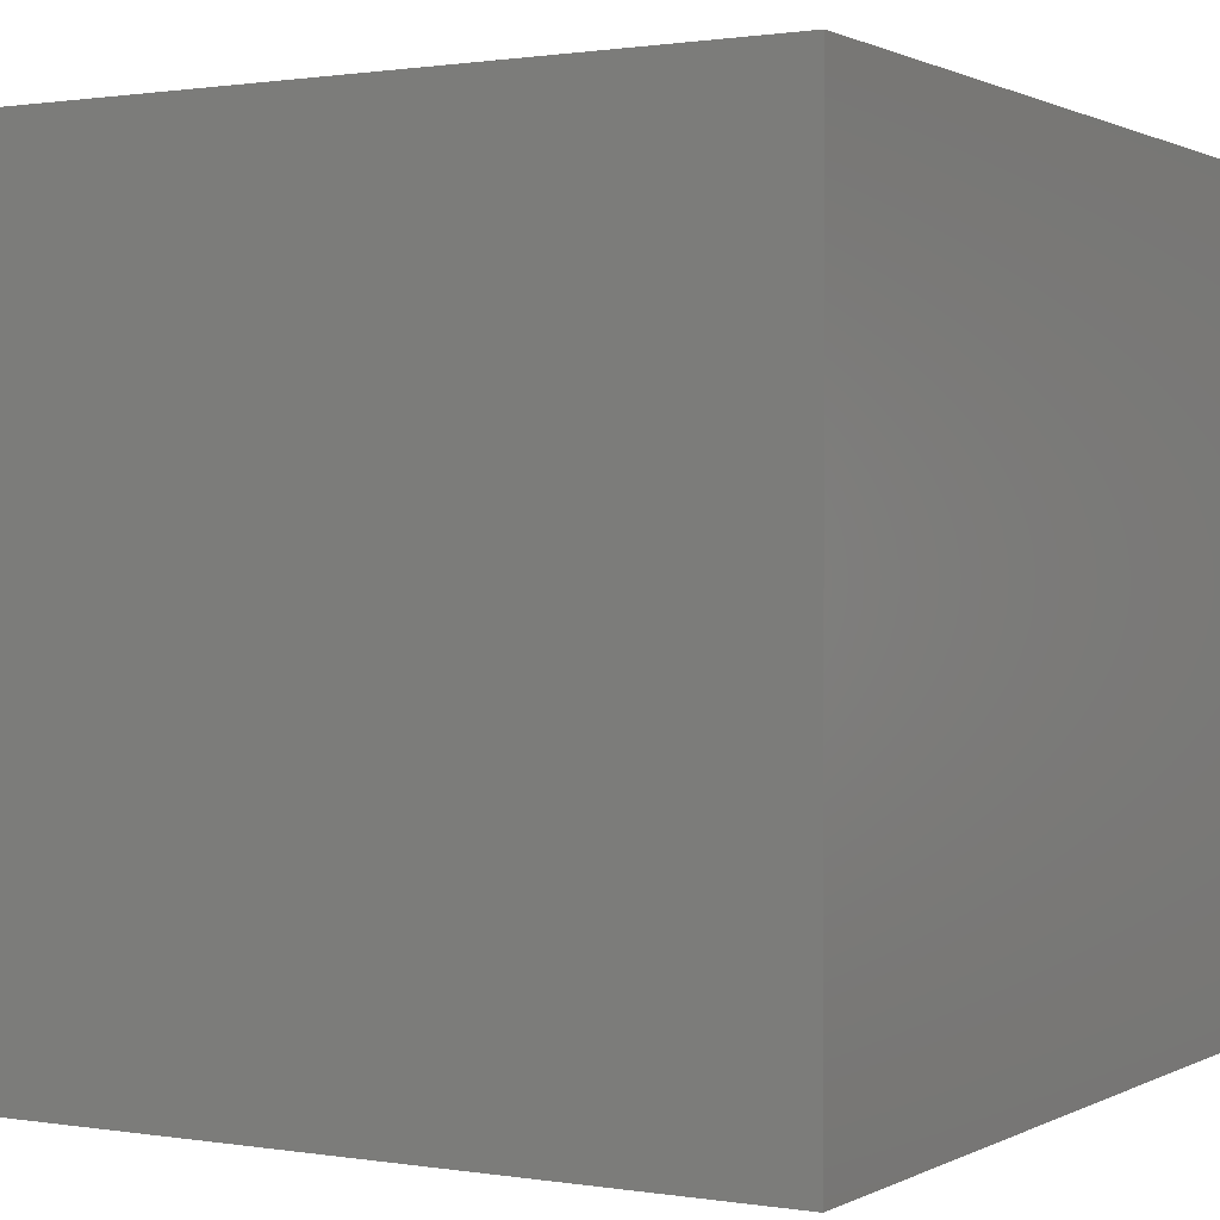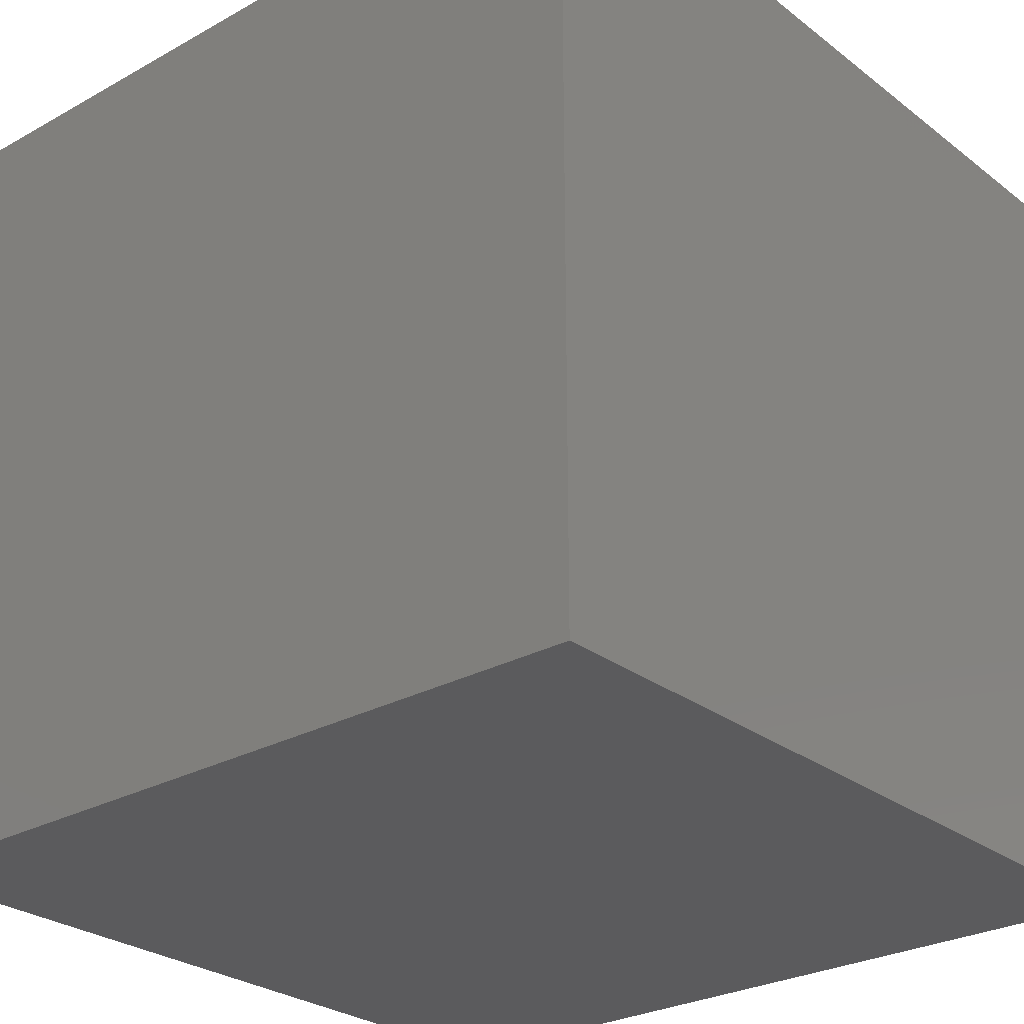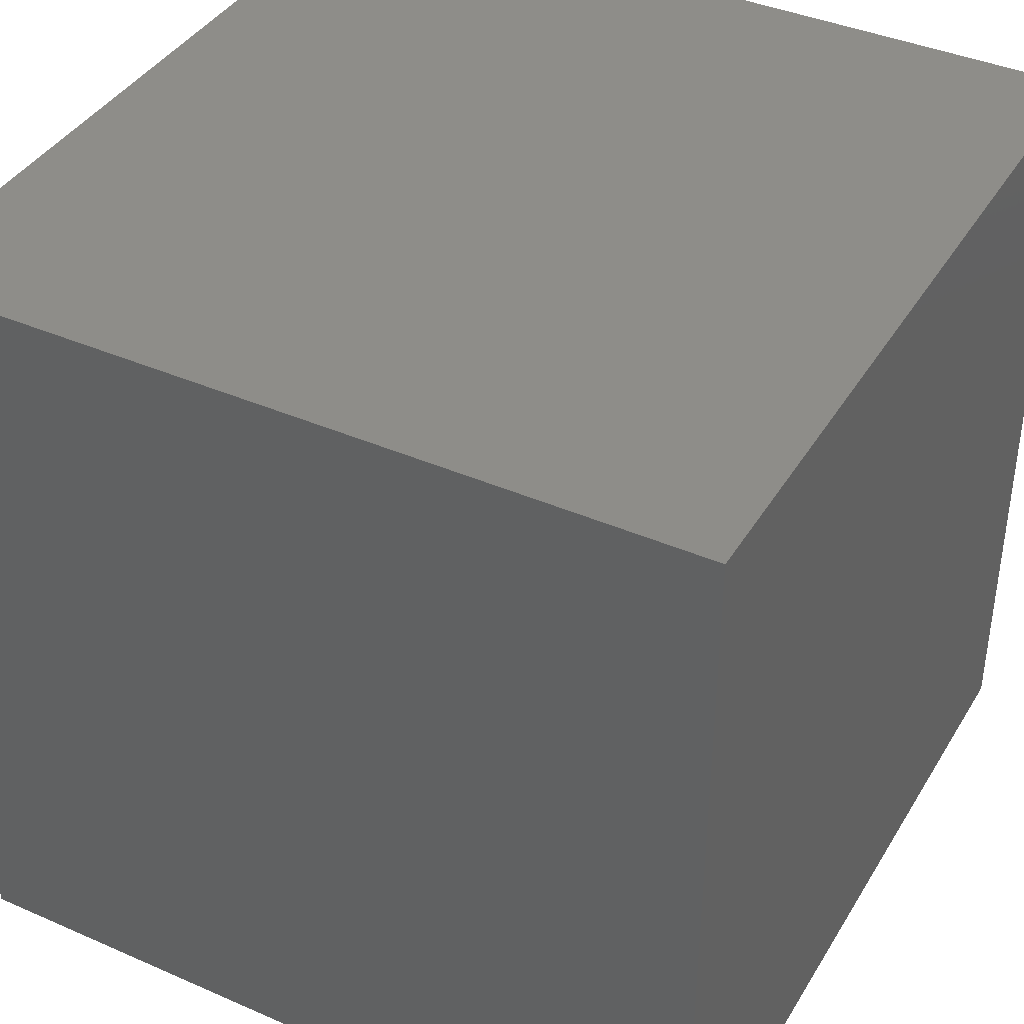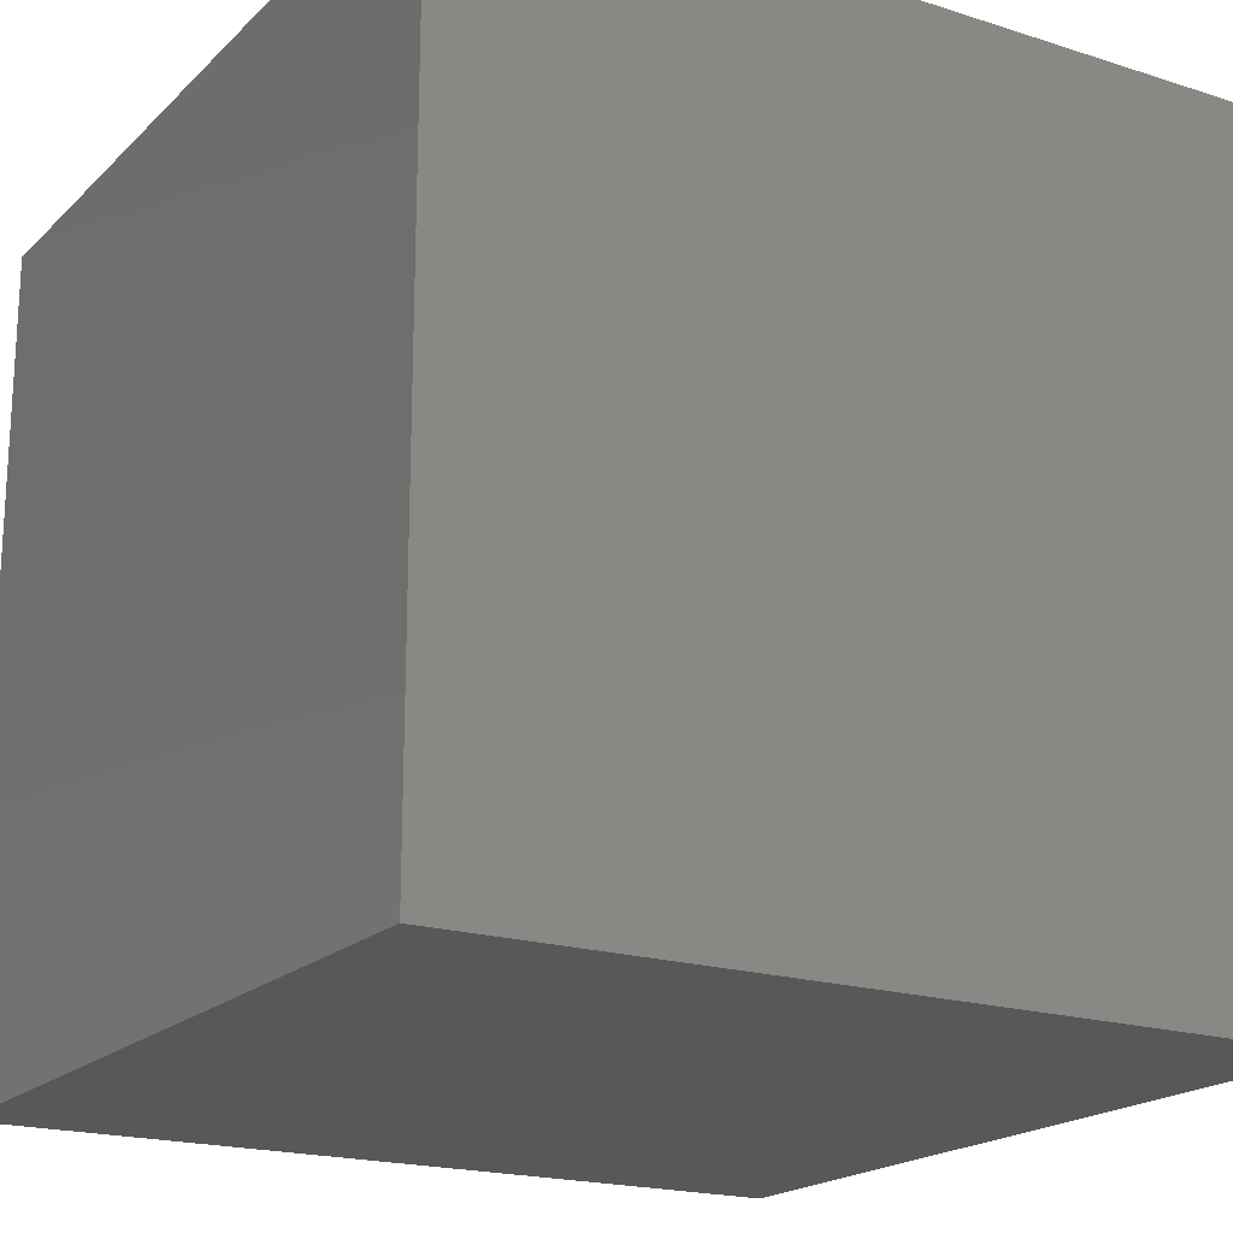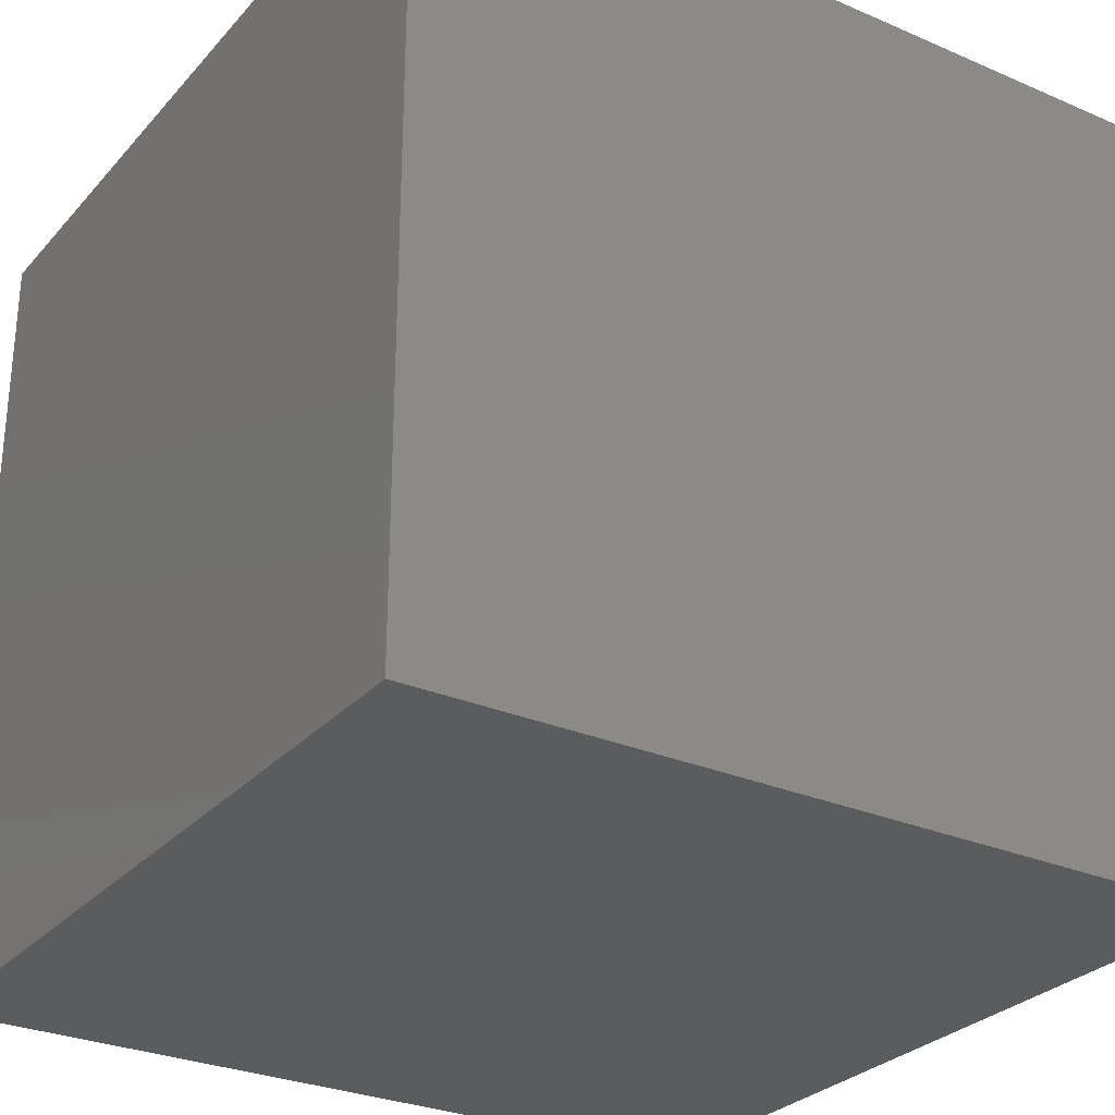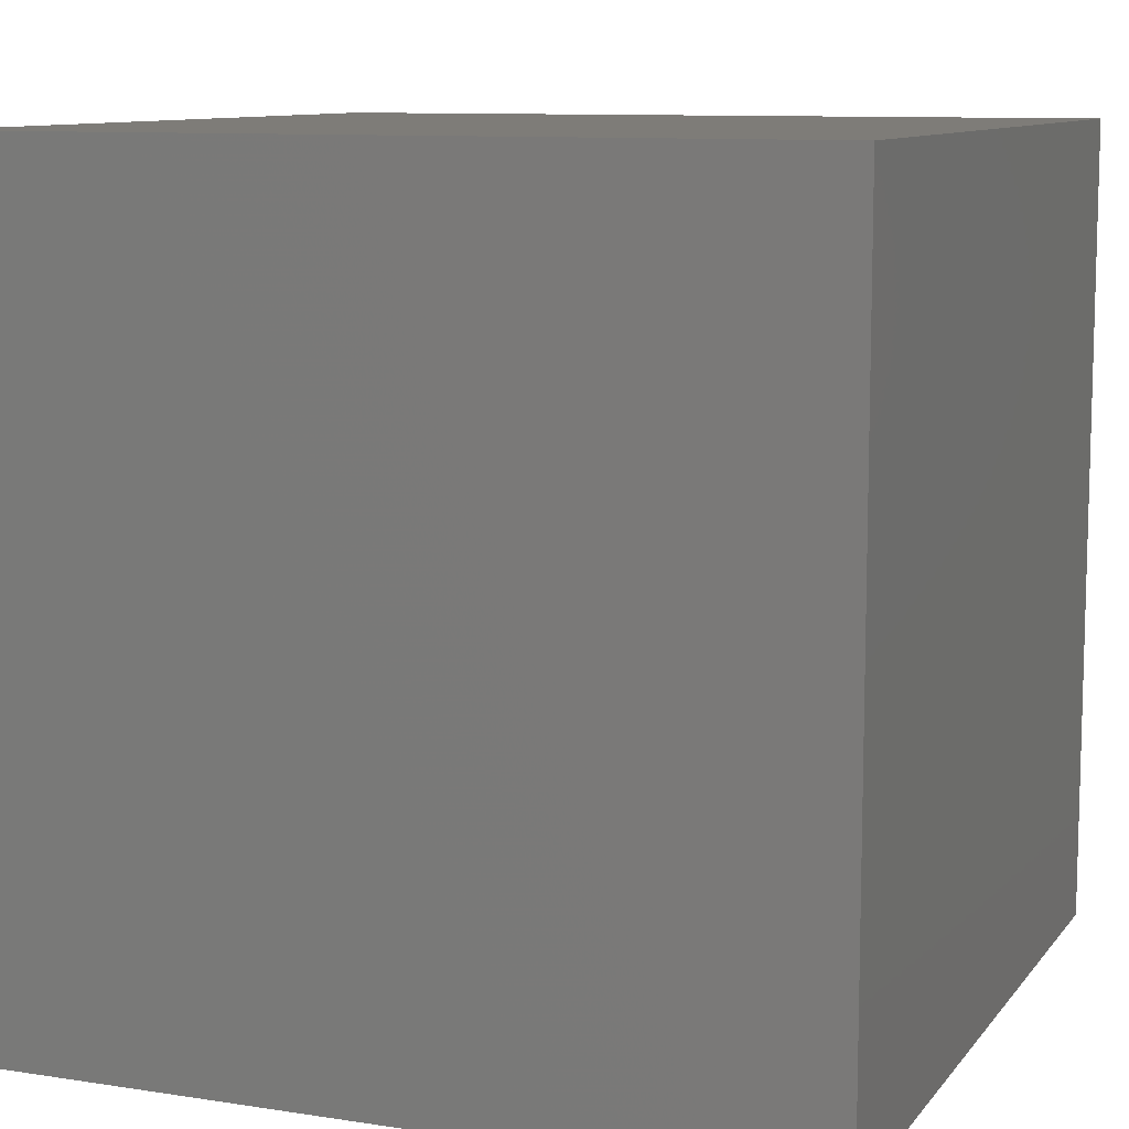
<metadata>
{"format":"stl","ext":"stl","renderer":"f3d","projection":"perspective","resolution":1024,"background":"white","views":[{"elev":0.9,"azim":30.2,"up":"+Y"},{"elev":-27.3,"azim":130.6,"up":"+Z"},{"elev":39.8,"azim":-61.6,"up":"+Y"},{"elev":-19.4,"azim":-120.9,"up":"+Y"},{"elev":-28.8,"azim":-122.8,"up":"+Z"},{"elev":9.9,"azim":-68.2,"up":"+Y"}]}
</metadata>
<code>
# stl→obj: 8 verts, 12 faces
v -1 -1 -5
v -2 -1 -5
v -1 -2 -5
v -2 -2 -5
v -1 -2 -6
v -2 -2 -6
v -1 -1 -6
v -2 -1 -6
f 1 2 3
f 3 2 4
f 5 6 7
f 7 6 8
f 4 6 3
f 3 6 5
f 2 8 4
f 4 8 6
f 1 7 2
f 2 7 8
f 3 5 1
f 1 5 7

</code>
